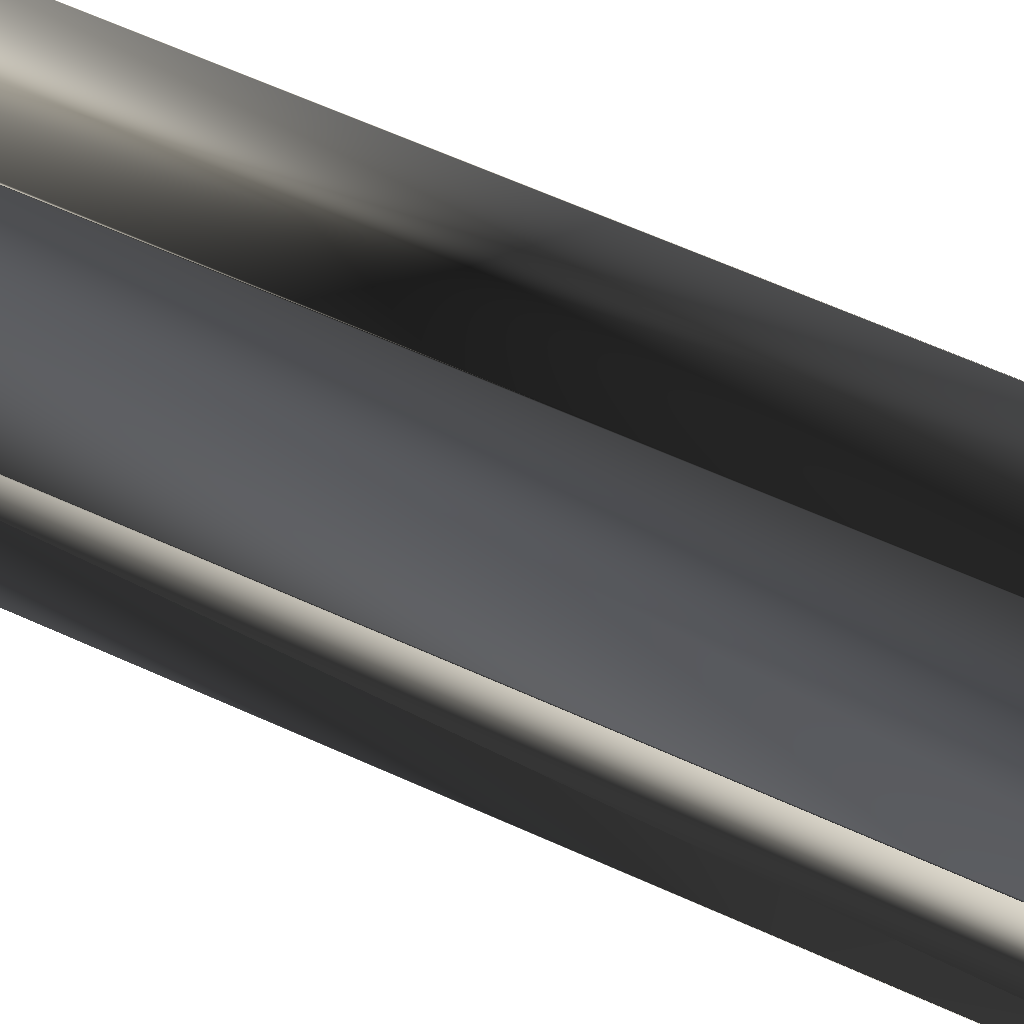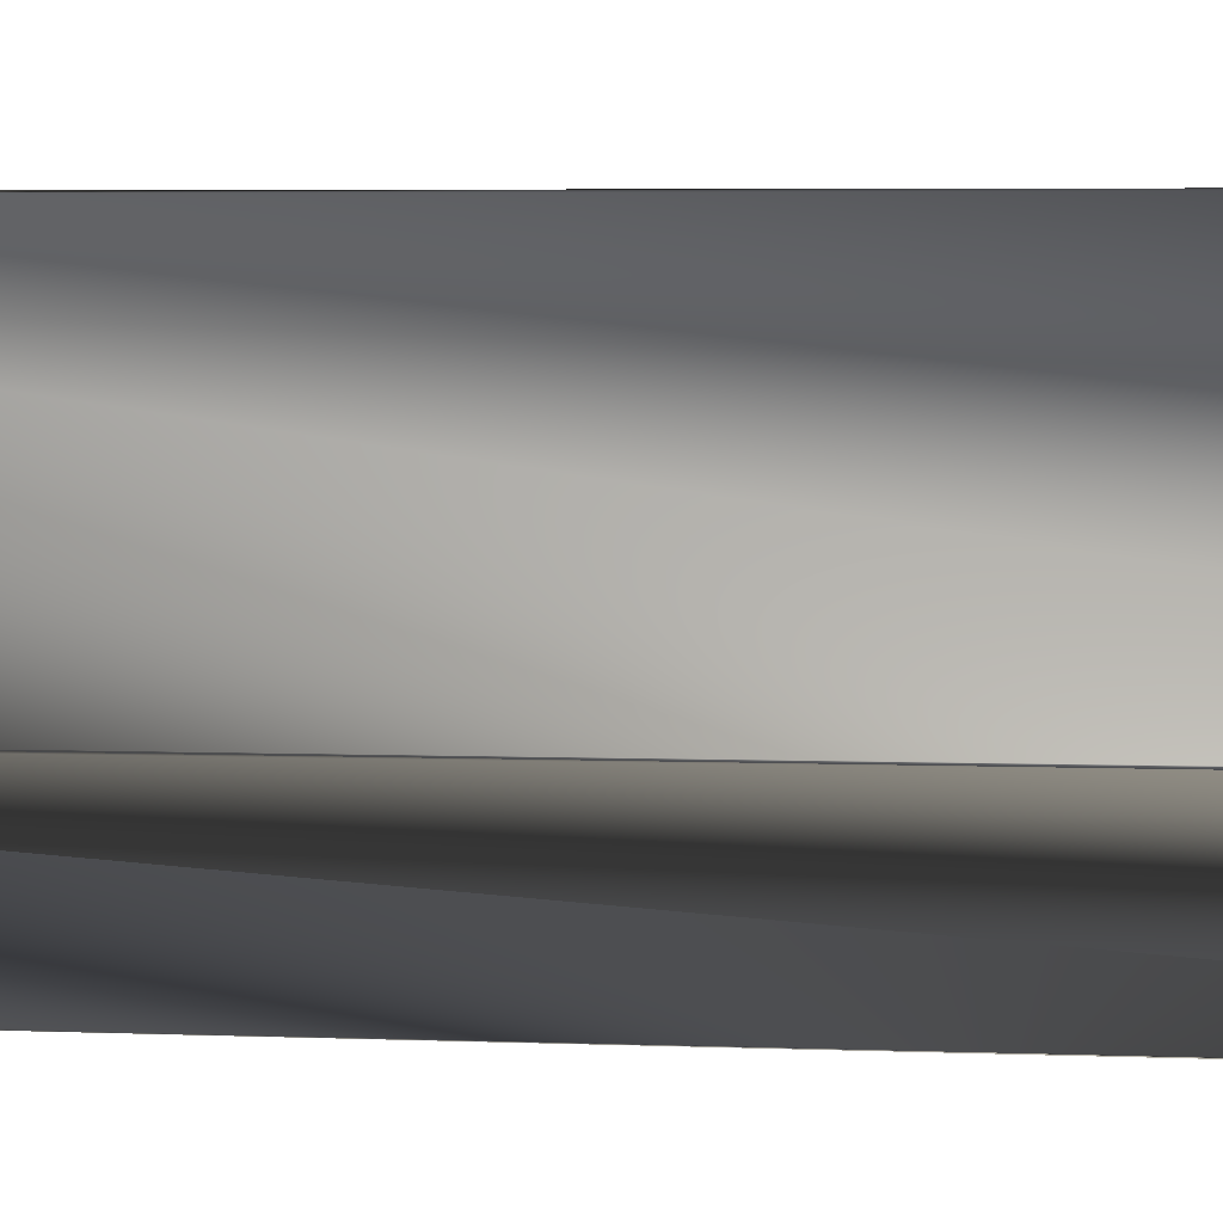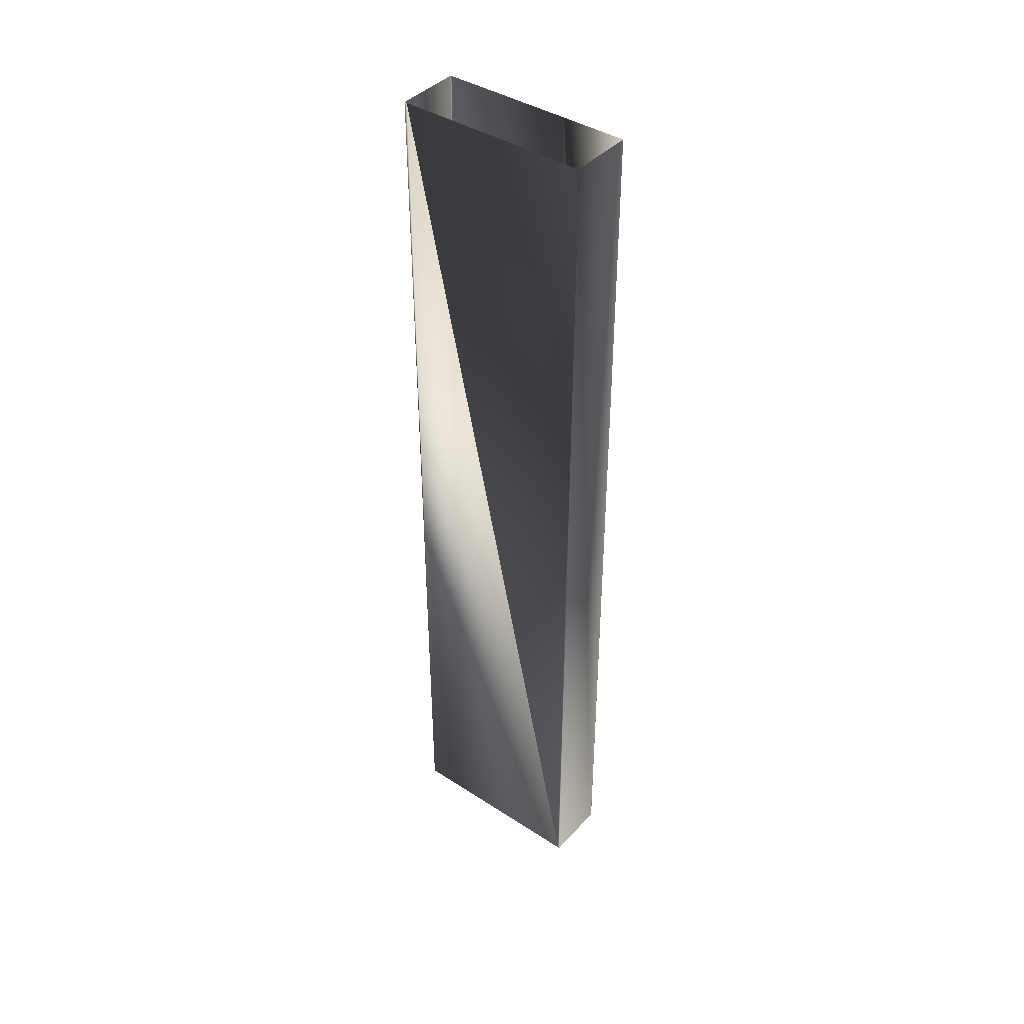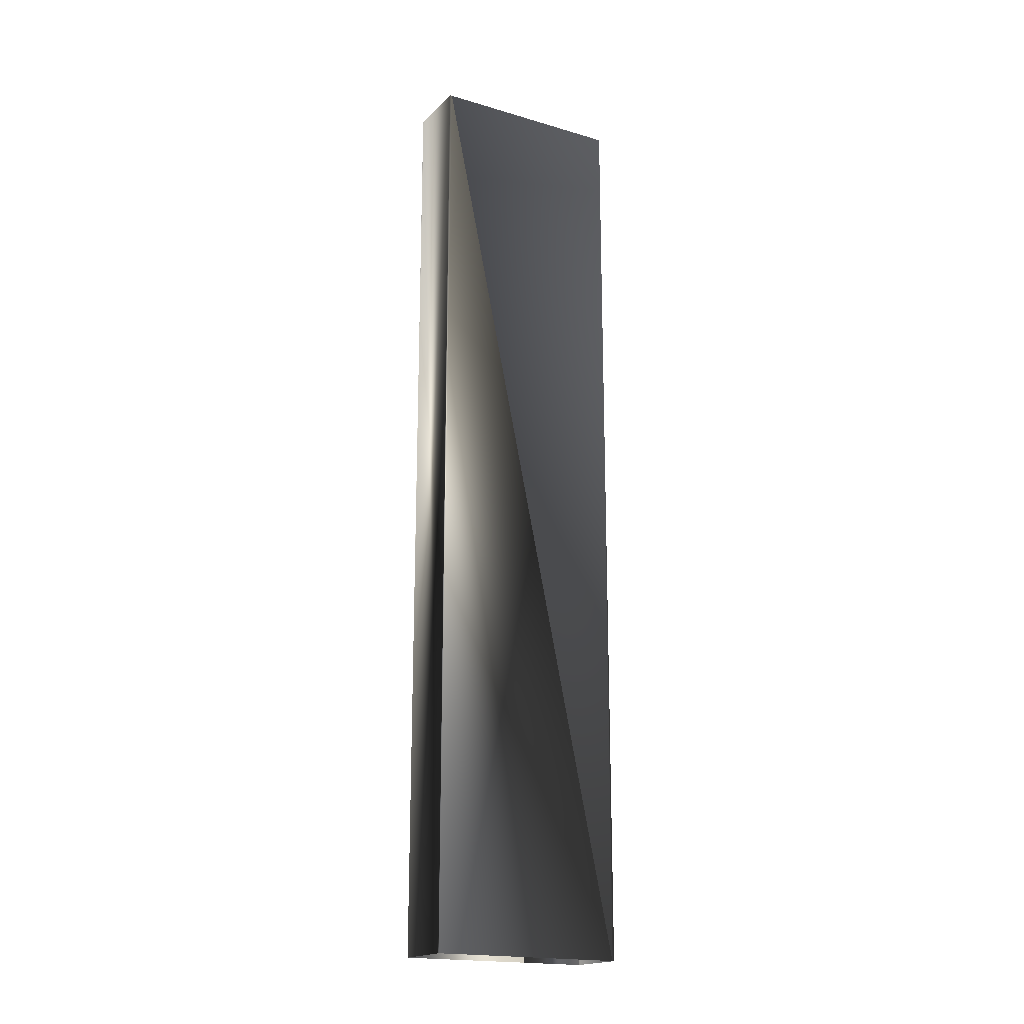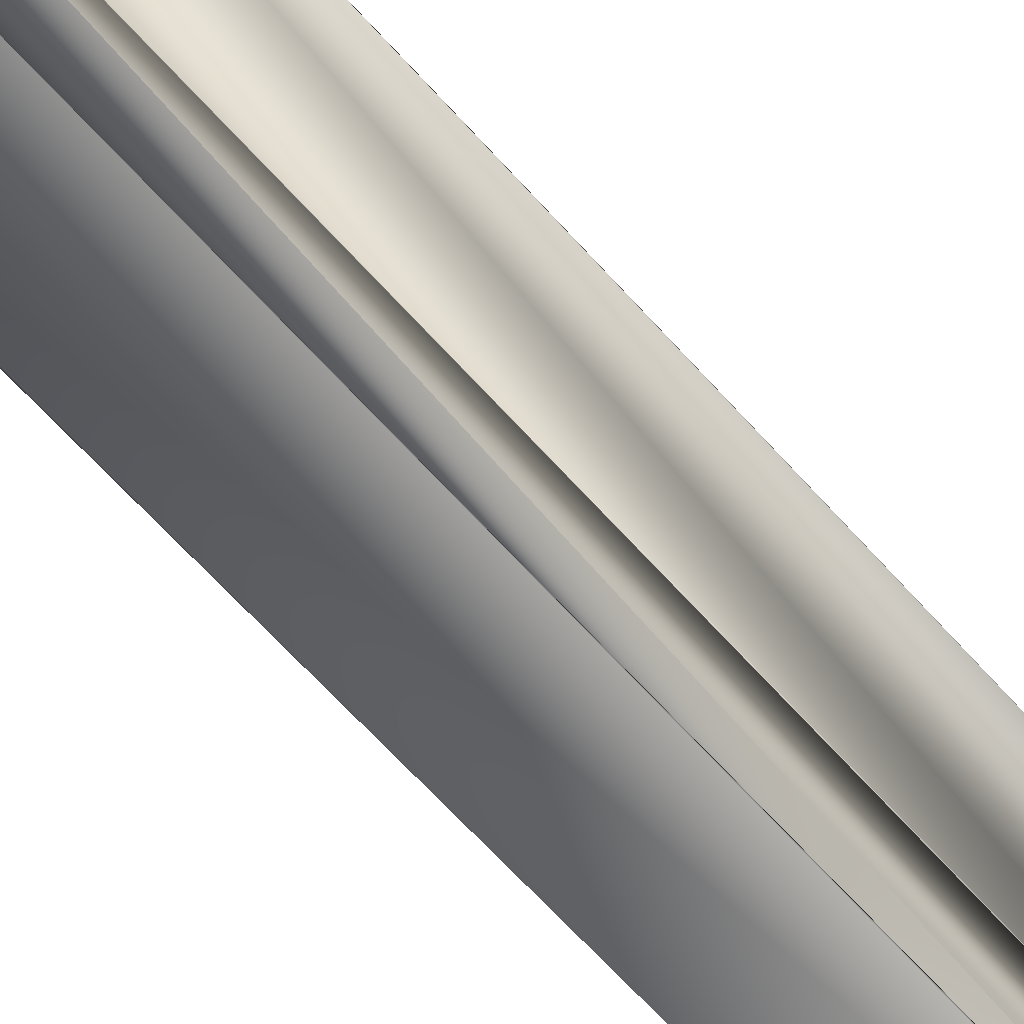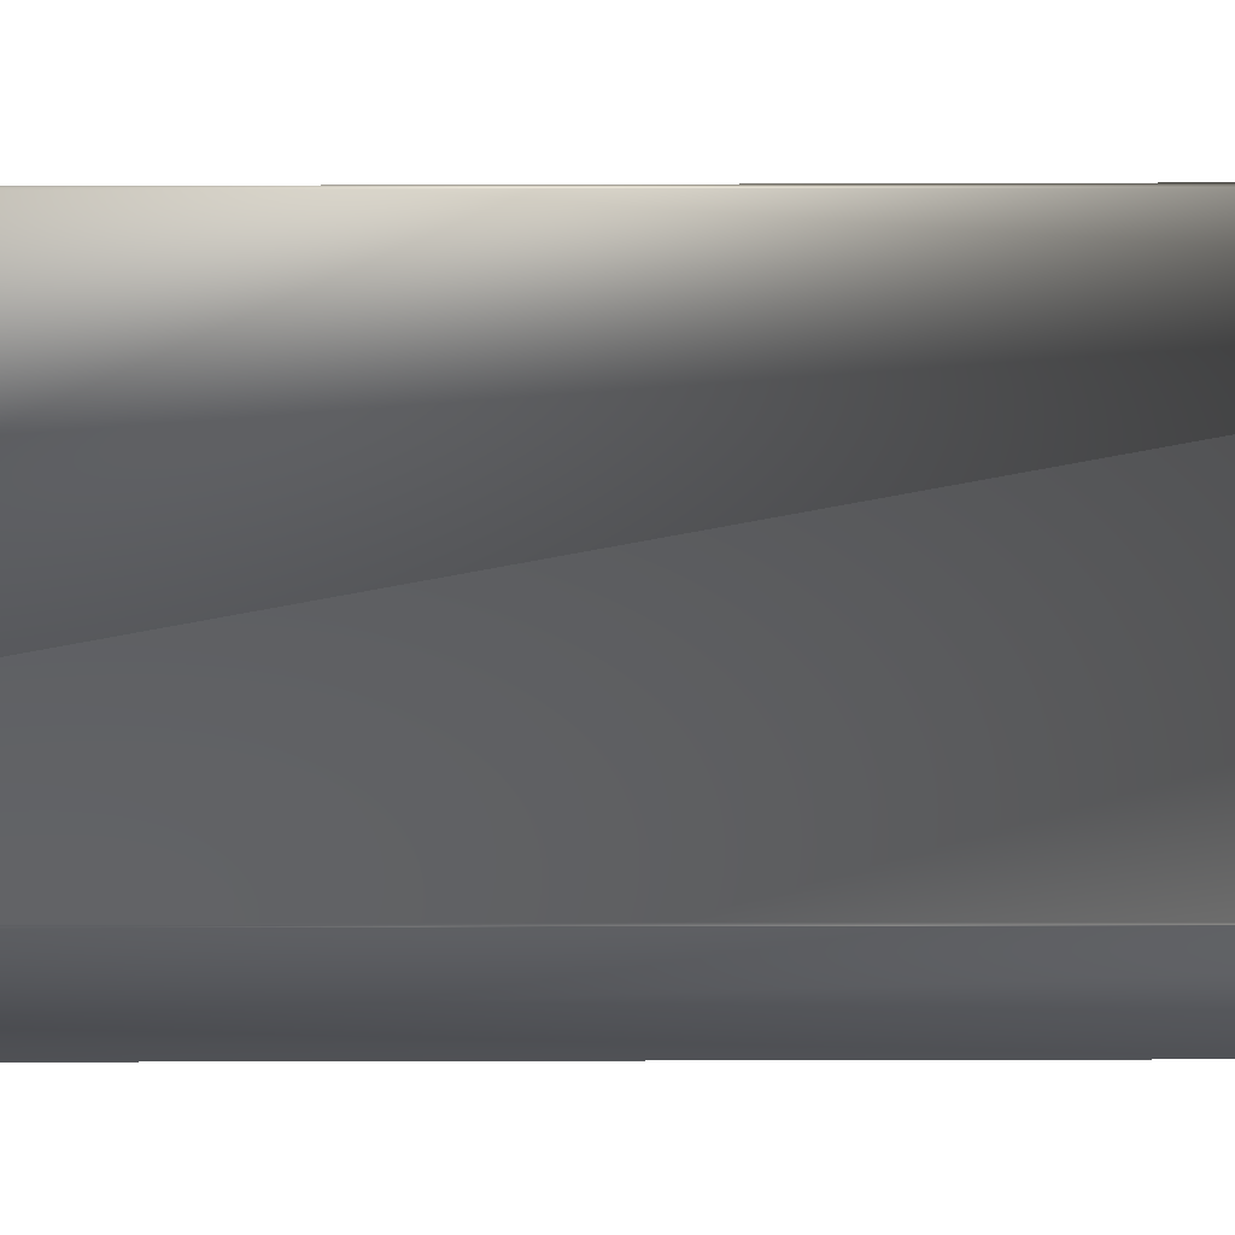
<metadata>
{"format":"obj","ext":"obj","renderer":"f3d","projection":"perspective","resolution":1024,"background":"white","views":[{"elev":51.6,"azim":117.6,"up":"+Y"},{"elev":2.6,"azim":103.2,"up":"+Y"},{"elev":41.2,"azim":-51.8,"up":"+Z"},{"elev":-18.6,"azim":-119.7,"up":"+Z"},{"elev":-56.5,"azim":39.3,"up":"+Y"},{"elev":-30.2,"azim":-89.7,"up":"+Y"}]}
</metadata>
<code>
o model.012_model.016
v -0.7577 -0.2343 0.2821
v -0.7577 -0.2335 -0.2832
v -0.7577 -0.2343 -0.2832
v -0.7577 -0.2348 0.2821
v -0.7577 -0.1545 -0.2831
v -0.7577 -0.1555 0.2817
v -0.7577 -0.1545 0.2817
v -0.7582 -0.1545 0.2817
v -0.7971 -0.1545 -0.2831
v -0.7976 -0.1545 0.2817
v -0.7971 -0.2742 0.2822
v -0.7976 -0.2742 -0.2833
v -0.7581 -0.2742 -0.2833
v -0.7577 -0.2742 0.2822
v -0.7577 -0.2738 -0.2833
v -0.7577 -0.2742 -0.2833
v -0.7976 -0.1545 -0.2831
v -0.7976 -0.2742 0.2822
v -0.7976 -0.1561 0.2817
v -0.7976 -0.273 -0.2833
f 1 2 3
f 4 3 1
f 5 6 7
f 5 8 9
f 10 9 8
f 11 12 13
f 13 14 11
f 14 15 16
f 1 6 2
f 4 15 3
f 5 2 6
f 5 7 8
f 10 17 9
f 11 18 12
f 13 16 14
f 14 4 15
f 17 19 20
f 20 18 19
f 17 10 19
f 20 12 18

</code>
